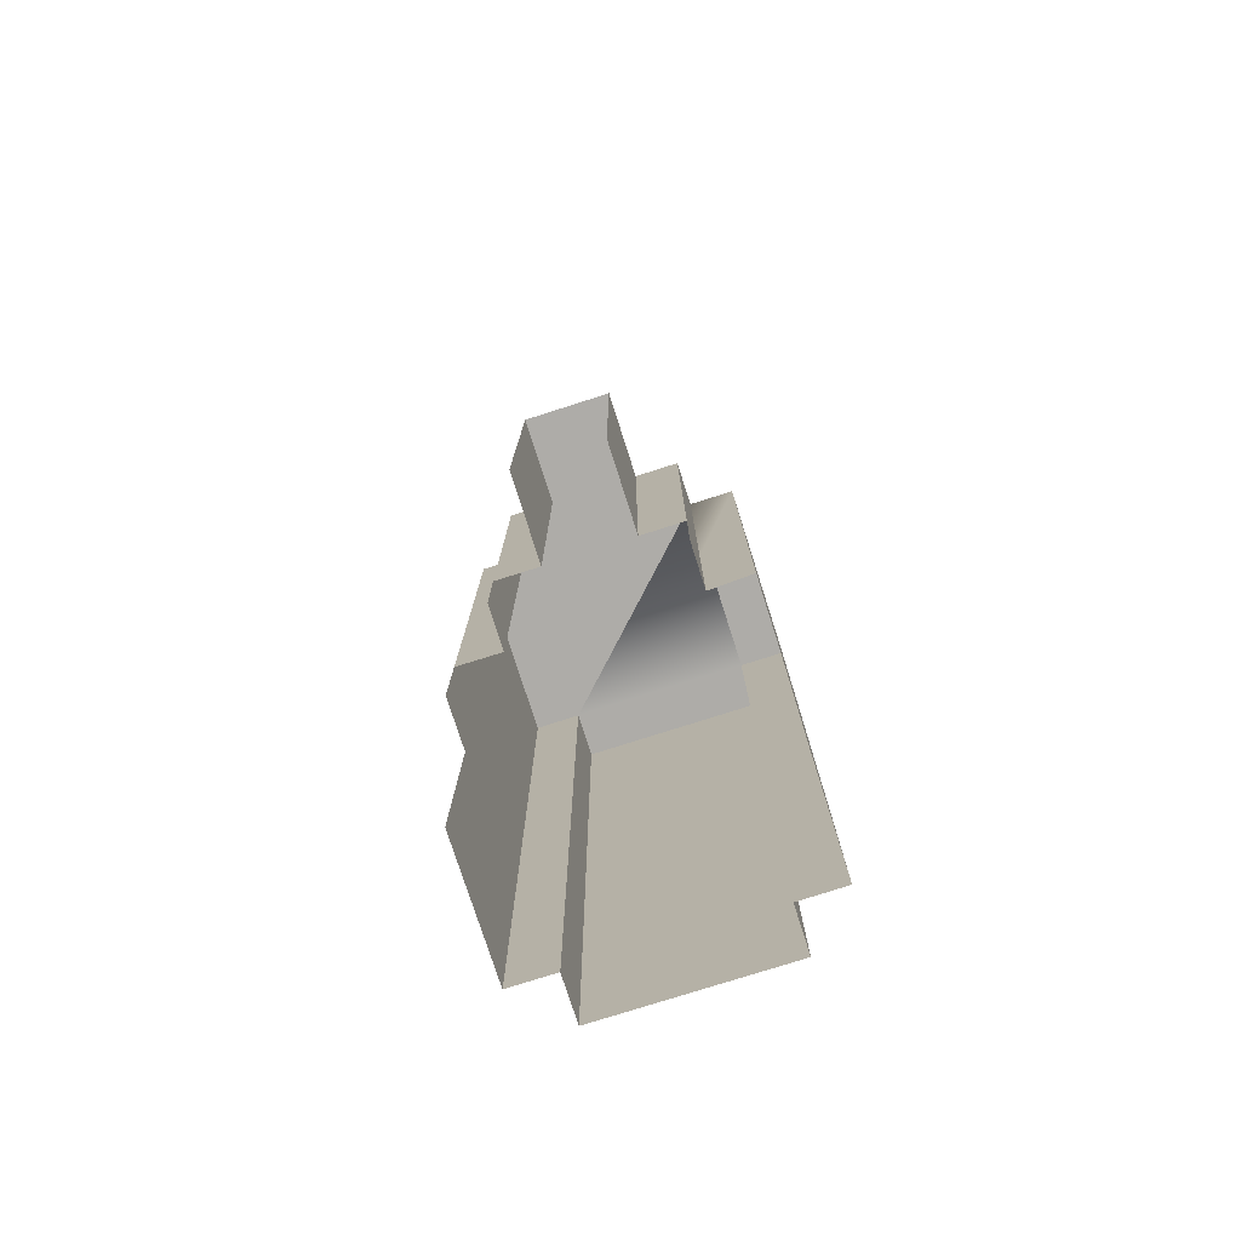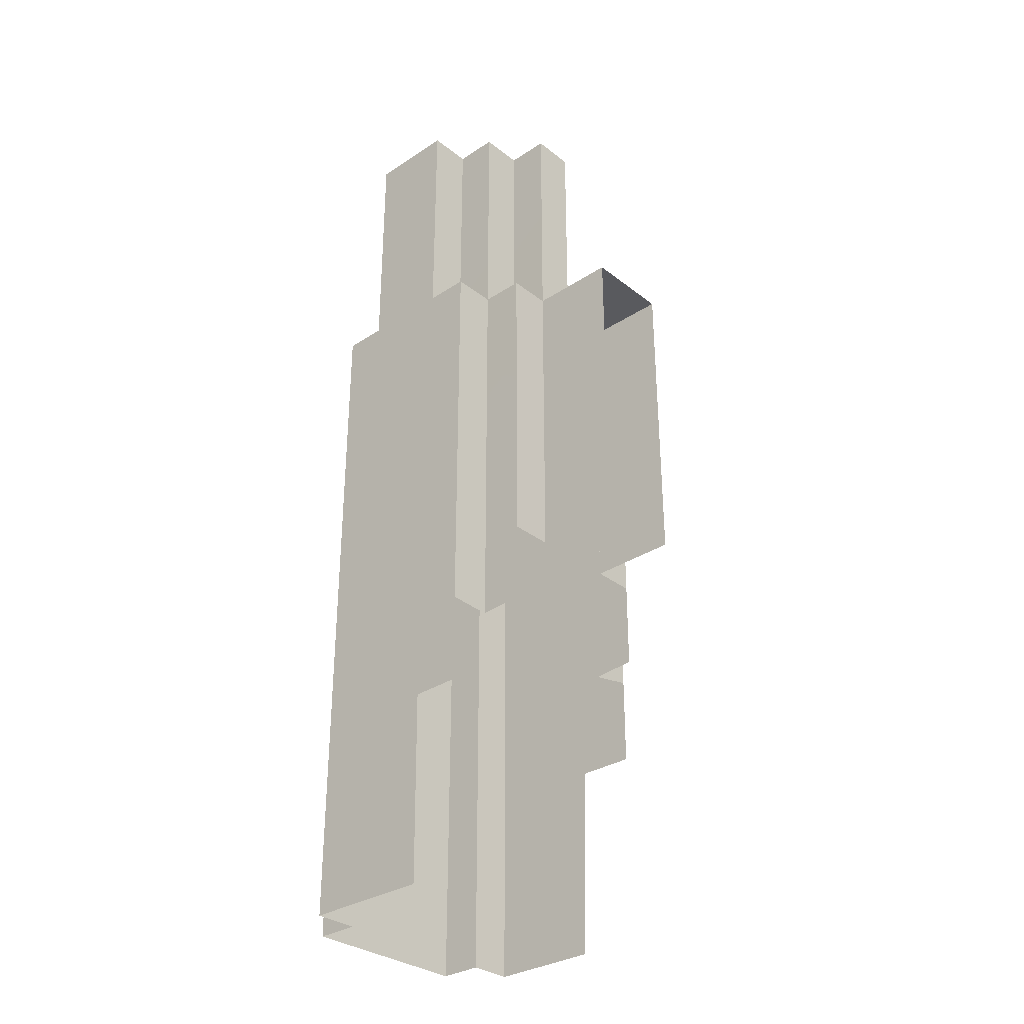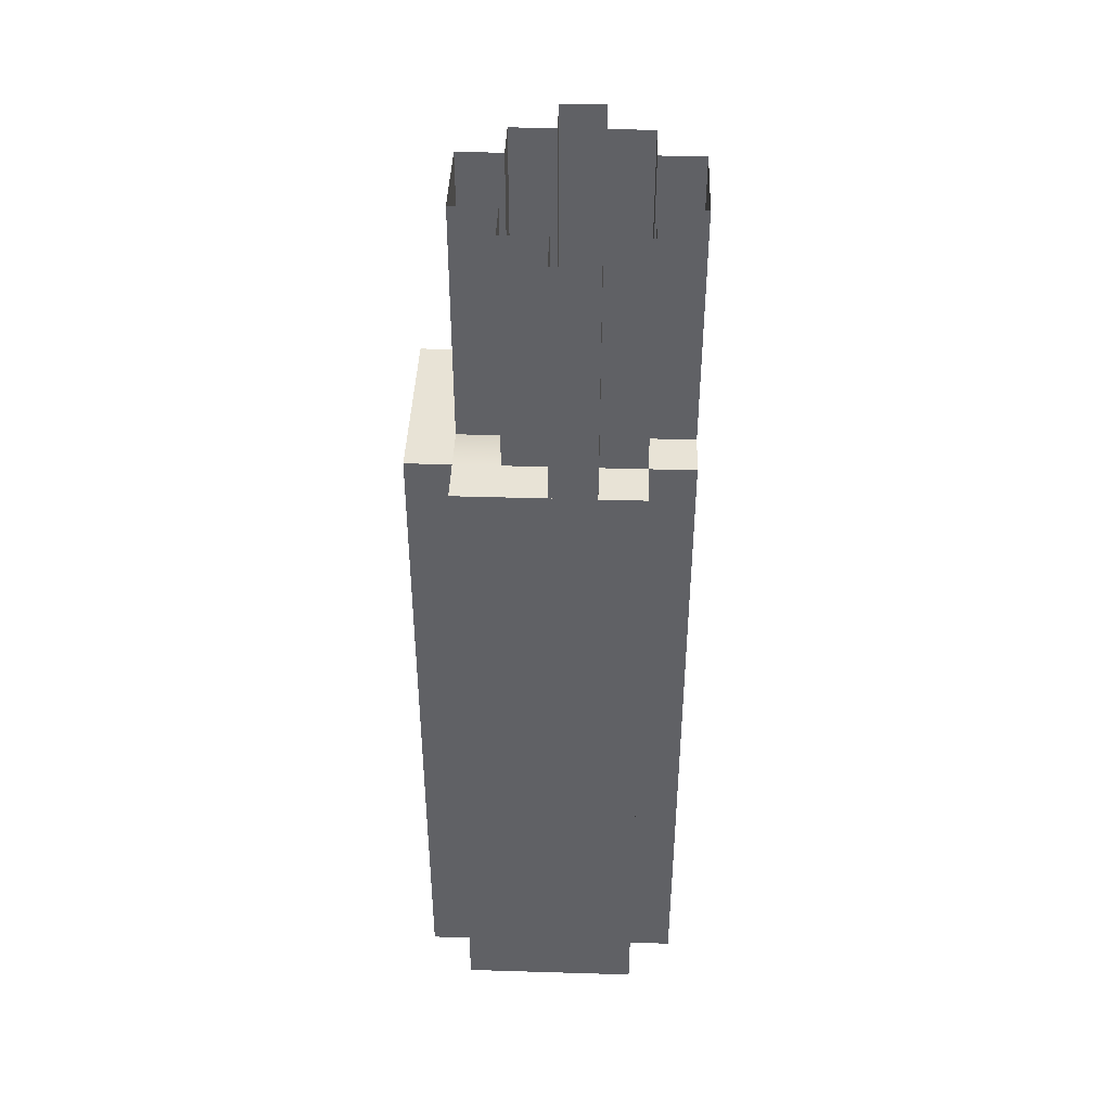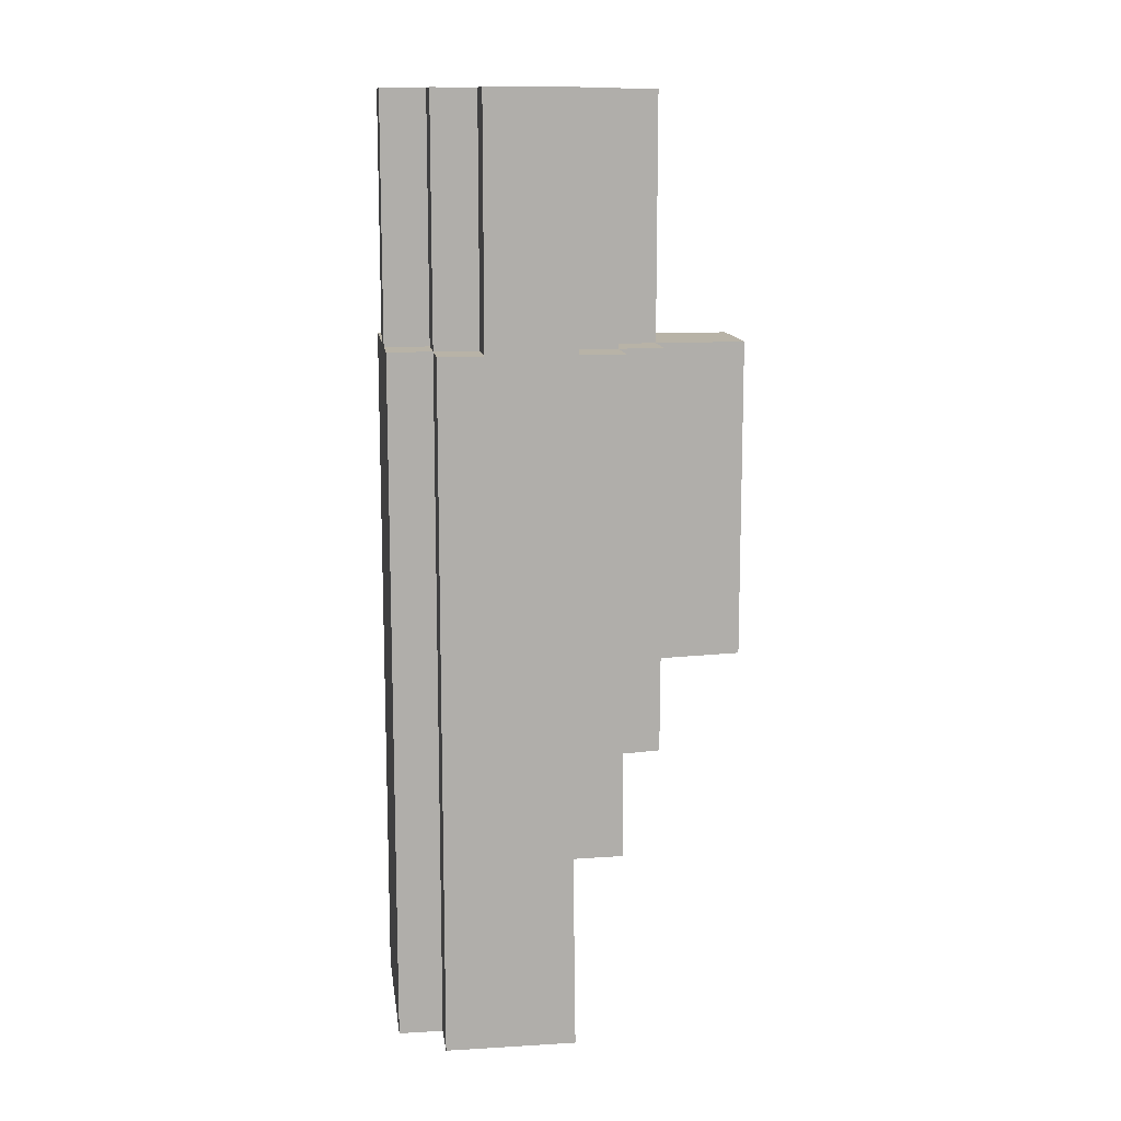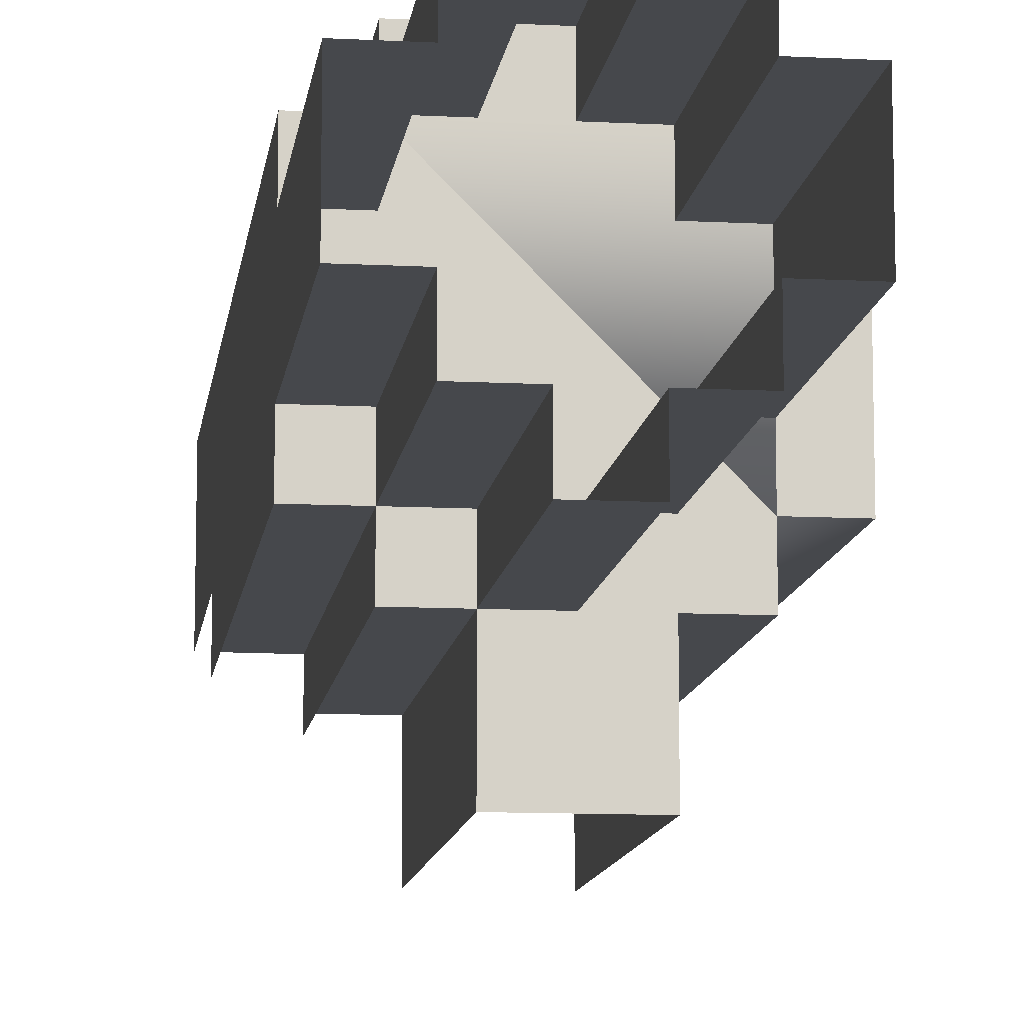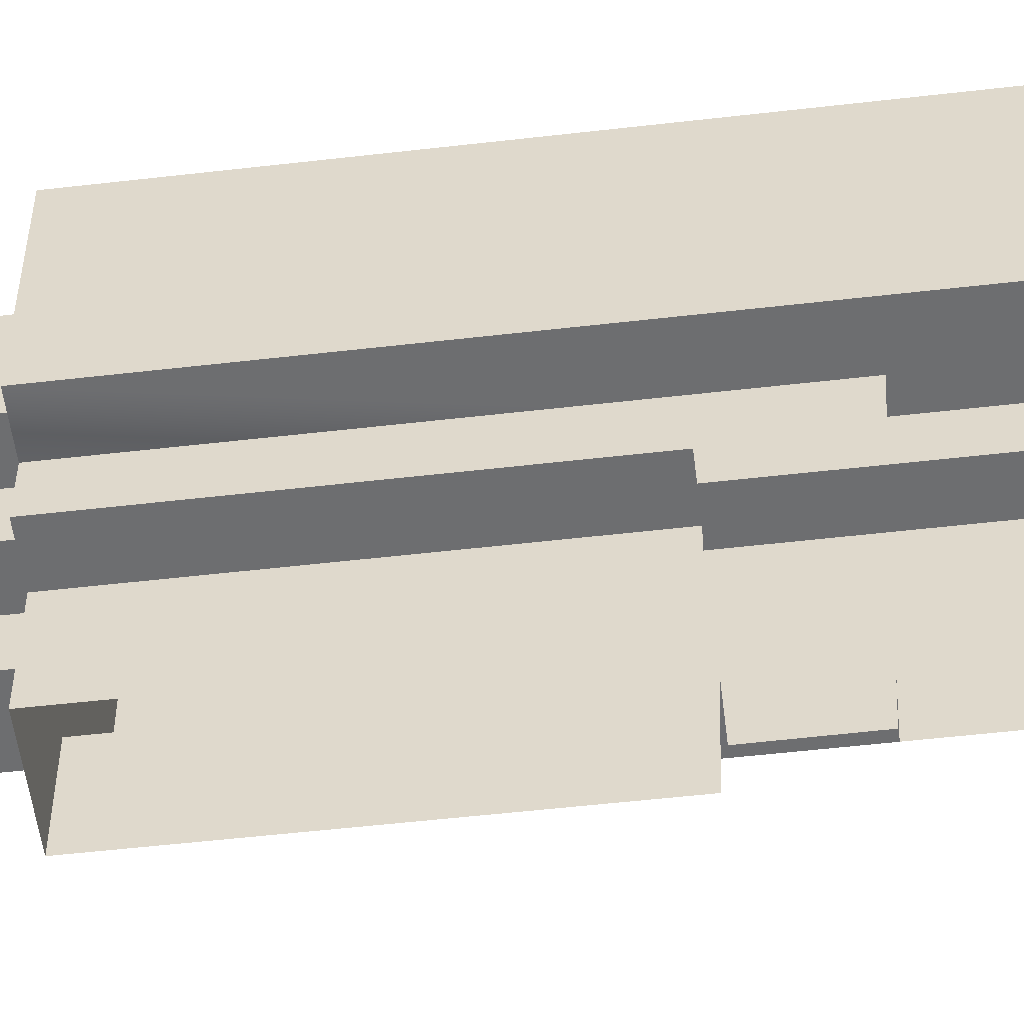
<metadata>
{"format":"obj","ext":"obj","renderer":"f3d","projection":"perspective","resolution":1024,"background":"white","views":[{"elev":-76.9,"azim":17.7,"up":"+Z"},{"elev":-31.8,"azim":-47.4,"up":"+Z"},{"elev":41.7,"azim":-177.9,"up":"+Z"},{"elev":12.7,"azim":-97.7,"up":"+Z"},{"elev":-11.2,"azim":-7.3,"up":"+Y"},{"elev":-54.3,"azim":97.0,"up":"+Y"}]}
</metadata>
<code>
g Castle2_09
v -67.02 10.49 -12.88
v -67.02 8.487 -5.64
v -67.02 8.478 -12.81
v -67.02 10.49 -5.64
v -69.02 11.49 -5.64
v -69.02 11.49 -11.64
v -69.02 15.49 -11.64
v -69.02 15.49 -5.64
v -69.02 14.49 -5.64
v -69.02 14.49 -0.1619
v -69.02 12.49 -0.1619
v -69.02 12.49 -5.64
v -64.02 10.49 -12.88
v -65.02 10.49 -12.88
v -64.02 10.49 -5.64
v -65.02 10.49 -5.64
v -69.02 14.49 -5.64
v -68.02 14.49 -5.64
v -69.02 14.49 -0.1619
v -68.02 14.49 -0.1619
v -66.02 16.49 -5.64
v -66.02 15.49 -5.64
v -66.02 16.49 -0.1619
v -66.02 15.49 -0.1619
v -64.02 14.49 -5.64
v -64.02 12.49 -5.64
v -64.02 14.49 -0.1619
v -64.02 12.49 -0.1619
v -66.02 11.49 -5.64
v -66.02 10.49 -5.64
v -66.02 11.49 -0.1619
v -66.02 10.49 -0.1619
v -68.02 11.49 -5.64
v -68.02 12.49 -5.64
v -68.02 11.49 -0.1619
v -68.02 12.49 -0.1619
v -68.02 15.49 -11.64
v -68.02 16.49 -11.64
v -68.02 15.49 -5.64
v -68.02 16.49 -5.64
v -67.02 10.49 -12.88
v -68.02 10.48 -12.88
v -67.02 10.49 -5.64
v -68.02 10.49 -5.64
v -63.02 11.49 -5.64
v -63.02 15.49 -5.64
v -63.02 11.49 -11.64
v -63.02 15.49 -11.64
v -65.02 8.487 -5.64
v -65.02 10.5 -12.88
v -65.02 8.471 -12.87
v -65.02 10.49 -5.64
v -65.02 10.49 -12.88
v -65.02 10.5 -12.88
v -65.02 10.49 -5.64
v -68.02 14.49 -5.64
v -68.02 15.49 -5.64
v -68.02 14.49 -0.1619
v -68.02 15.49 -0.1619
v -66.02 15.49 -5.64
v -65.02 15.49 -5.64
v -66.02 15.49 -0.1619
v -65.02 15.49 -0.1619
v -64.02 12.49 -5.64
v -65.02 12.49 -5.64
v -64.02 12.49 -0.1619
v -65.02 12.49 -0.1619
v -66.02 10.49 -5.64
v -67.02 10.49 -5.64
v -66.02 10.49 -0.1619
v -67.02 10.49 -0.1619
v -68.02 16.49 -5.64
v -68.02 16.49 -11.64
v -64.02 16.49 -11.64
v -64.02 16.49 -5.64
v -66.02 16.49 -5.64
v -66.02 16.49 -0.1619
v -67.02 16.49 -0.1619
v -67.02 16.49 -5.64
v -68.02 10.48 -12.88
v -68.02 11.49 -11.64
v -68.02 10.49 -5.64
v -68.02 11.49 -5.64
v -68.02 10.49 -5.64
v -68.02 11.49 -11.64
v -63.02 11.49 -11.64
v -64.02 11.49 -11.64
v -63.02 11.49 -5.64
v -64.02 11.49 -5.64
v -68.02 15.49 -5.64
v -67.02 15.49 -5.64
v -68.02 15.49 -0.1619
v -67.02 15.49 -0.1619
v -65.02 15.49 -5.64
v -65.02 14.49 -5.64
v -65.02 15.49 -0.1619
v -65.02 14.49 -0.1619
v -65.02 12.49 -5.64
v -65.02 11.49 -5.64
v -65.02 12.49 -0.1619
v -65.02 11.49 -0.1619
v -67.02 10.49 -5.64
v -67.02 11.49 -5.64
v -67.02 10.49 -0.1619
v -67.02 11.49 -0.1619
v -64.02 15.49 -5.64
v -64.02 16.49 -5.64
v -64.02 15.49 -11.64
v -64.02 16.49 -11.64
v -68.02 11.49 -11.64
v -69.02 11.49 -11.64
v -68.02 11.49 -5.64
v -69.02 11.49 -5.64
v -64.02 11.49 -11.64
v -64.02 10.49 -12.88
v -64.02 11.49 -5.64
v -64.02 10.49 -5.64
v -68.02 12.49 -5.64
v -69.02 12.49 -5.64
v -68.02 12.49 -0.1619
v -69.02 12.49 -0.1619
v -67.02 15.49 -5.64
v -67.02 16.49 -5.64
v -67.02 15.49 -0.1619
v -67.02 16.49 -0.1619
v -65.02 14.49 -5.64
v -64.02 14.49 -5.64
v -65.02 14.49 -0.1619
v -64.02 14.49 -0.1619
v -65.02 11.49 -5.64
v -66.02 11.49 -5.64
v -65.02 11.49 -0.1619
v -66.02 11.49 -0.1619
v -67.02 11.49 -5.64
v -68.02 11.49 -5.64
v -67.02 11.49 -0.1619
v -68.02 11.49 -0.1619
v -68.02 15.49 -5.64
v -69.02 15.49 -5.64
v -68.02 15.49 -11.64
v -69.02 15.49 -11.64
v -64.02 15.49 -11.64
v -63.02 15.49 -11.64
v -64.02 15.49 -5.64
v -63.02 15.49 -5.64
v -68.02 16.49 -11.64
v -68.02 15.49 -11.64
v -68.02 15.49 -21.31
v -68.02 16.49 -21.31
v -64.02 16.49 -11.64
v -68.02 16.49 -11.64
v -68.02 16.49 -21.31
v -64.02 16.49 -21.31
v -64.02 11.49 -11.64
v -63.02 11.49 -11.64
v -63.02 11.49 -14.77
v -64.02 11.49 -14.97
v -64.02 15.49 -11.64
v -64.02 16.49 -11.64
v -64.02 16.49 -21.31
v -64.02 15.49 -21.31
v -68.02 15.49 -11.64
v -69.02 15.49 -11.64
v -69.02 15.49 -21.31
v -68.02 15.49 -21.31
v -63.02 15.49 -11.64
v -64.02 15.49 -11.64
v -64.02 15.49 -21.31
v -63.02 15.49 -21.31
v -63.02 15.49 -21.31
v -63.02 12.94 -21.31
v -63.02 12.79 -16.81
v -63.02 15.49 -11.64
v -63.02 11.49 -11.64
v -63.02 11.49 -14.77
v -63.02 11.49 -16.81
v -64.02 10.49 -14.9
v -64.02 10.49 -12.88
v -64.02 11.49 -11.64
v -64.02 11.49 -14.97
v -69.02 11.49 -14.78
v -69.02 11.49 -16.86
v -69.02 12.6 -16.87
v -69.02 15.49 -11.64
v -69.02 15.49 -21.31
v -69.02 12.54 -21.31
v -69.02 11.49 -11.64
v -69.02 11.49 -14.78
v -69.02 11.49 -11.64
v -68.02 11.49 -11.64
v -68.02 11.49 -14.81
v -68.02 11.49 -11.64
v -68.02 10.48 -12.88
v -68.02 10.49 -14.75
v -68.02 11.49 -14.81
v -65.02 8.487 -5.64
v -67.02 10.49 -5.64
v -65.02 10.49 -5.64
v -67.02 8.487 -5.64
v -64.02 11.49 -5.64
v -68.02 11.49 -5.64
v -68.02 10.49 -5.64
v -64.02 10.49 -5.64
v -68.02 15.49 -5.64
v -69.02 11.49 -5.64
v -69.02 15.49 -5.64
v -64.02 15.49 -5.64
v -63.02 11.49 -5.64
v -63.02 15.49 -5.64
v -68.02 16.49 -5.64
v -64.02 16.49 -5.64
v -64.02 11.49 -5.64
g Castle2_09_0
f 3 2 1
f 4 1 2
f 7 6 5
f 5 8 7
f 11 10 9
f 12 11 9
f 15 14 13
f 14 15 16
f 19 18 17
f 18 19 20
f 23 22 21
f 22 23 24
f 27 26 25
f 26 27 28
f 31 30 29
f 30 31 32
f 35 34 33
f 34 35 36
f 39 38 37
f 38 39 40
f 43 42 41
f 42 43 44
f 47 46 45
f 46 47 48
f 51 50 49
f 52 49 50
f 55 54 53
f 58 57 56
f 57 58 59
f 62 61 60
f 61 62 63
f 66 65 64
f 65 66 67
f 70 69 68
f 69 70 71
f 74 73 72
f 72 75 74
f 78 77 76
f 79 78 76
f 82 81 80
f 85 84 83
f 88 87 86
f 87 88 89
f 92 91 90
f 91 92 93
f 96 95 94
f 95 96 97
f 100 99 98
f 99 100 101
f 104 103 102
f 103 104 105
f 108 107 106
f 107 108 109
f 112 111 110
f 111 112 113
f 116 115 114
f 115 116 117
f 120 119 118
f 119 120 121
f 124 123 122
f 123 124 125
f 128 127 126
f 127 128 129
f 132 131 130
f 131 132 133
f 136 135 134
f 135 136 137
f 140 139 138
f 139 140 141
f 144 143 142
f 143 144 145
f 148 147 146
f 146 149 148
f 152 151 150
f 150 153 152
f 156 155 154
f 154 157 156
f 160 159 158
f 158 161 160
f 164 163 162
f 162 165 164
f 168 167 166
f 166 169 168
f 172 171 170
f 172 170 173
f 172 173 174
f 172 174 175
f 172 175 176
f 179 178 177
f 177 180 179
f 183 182 181
f 181 184 183
f 184 185 183
f 185 186 183
f 181 187 184
f 190 189 188
f 188 191 190
f 194 193 192
f 192 195 194
f 198 197 196
f 199 196 197
f 197 198 200
f 201 197 200
f 202 197 201
f 198 203 200
f 201 200 204
f 201 204 205
f 206 205 204
f 200 208 207
f 209 207 208
f 204 207 210
f 211 210 207
f 212 207 204

</code>
